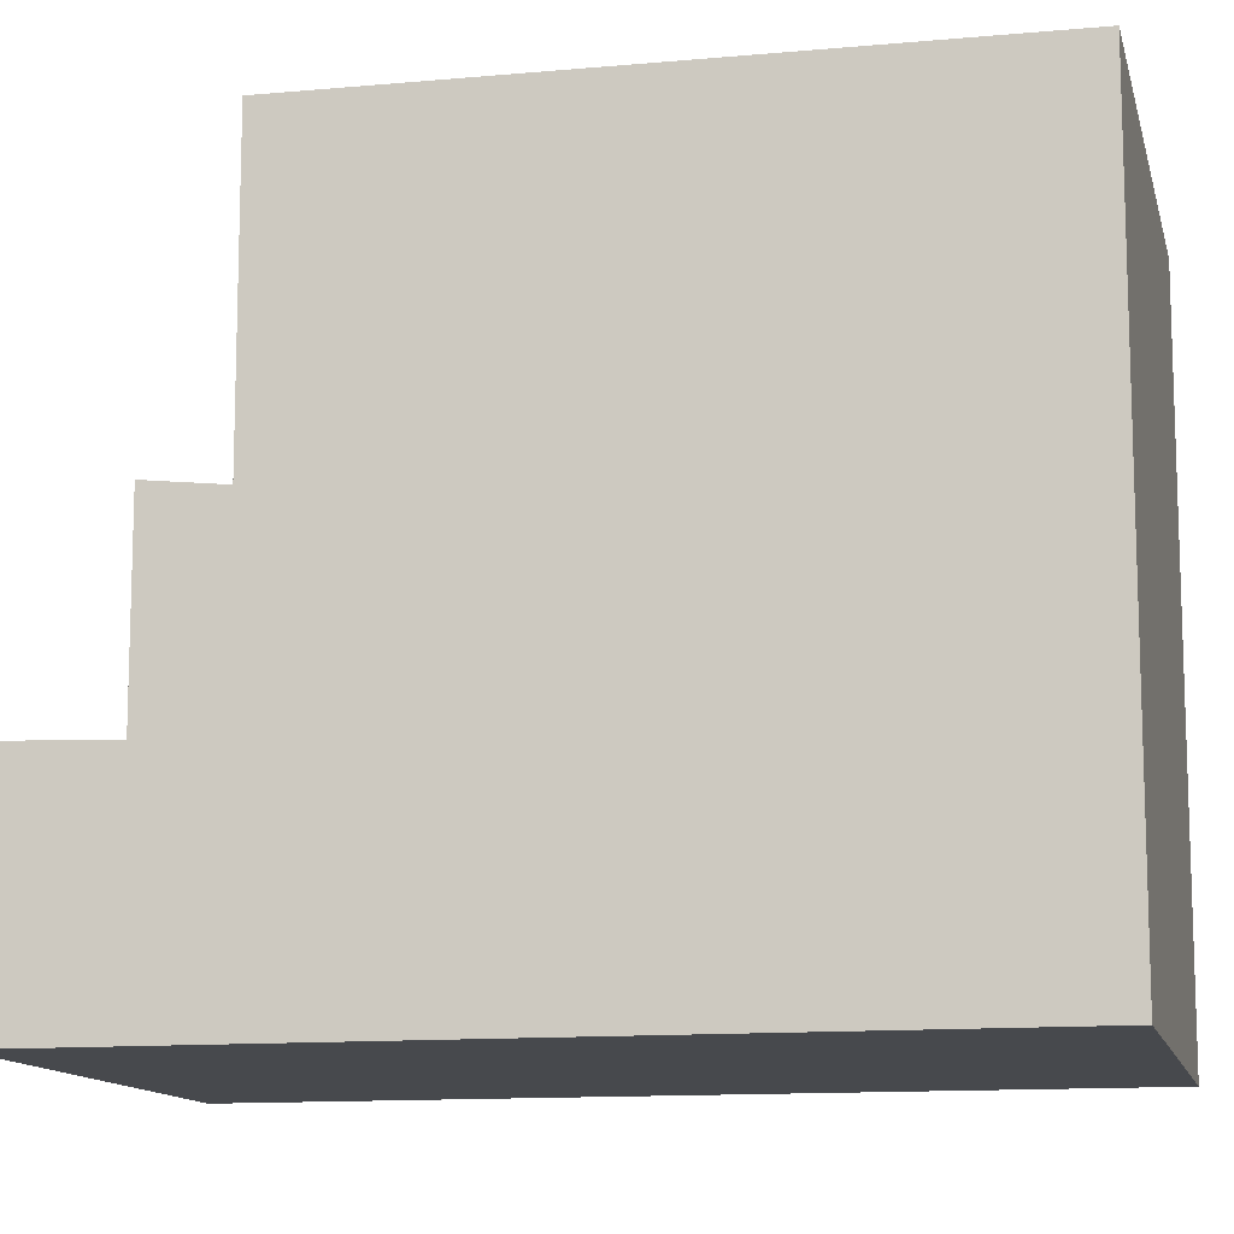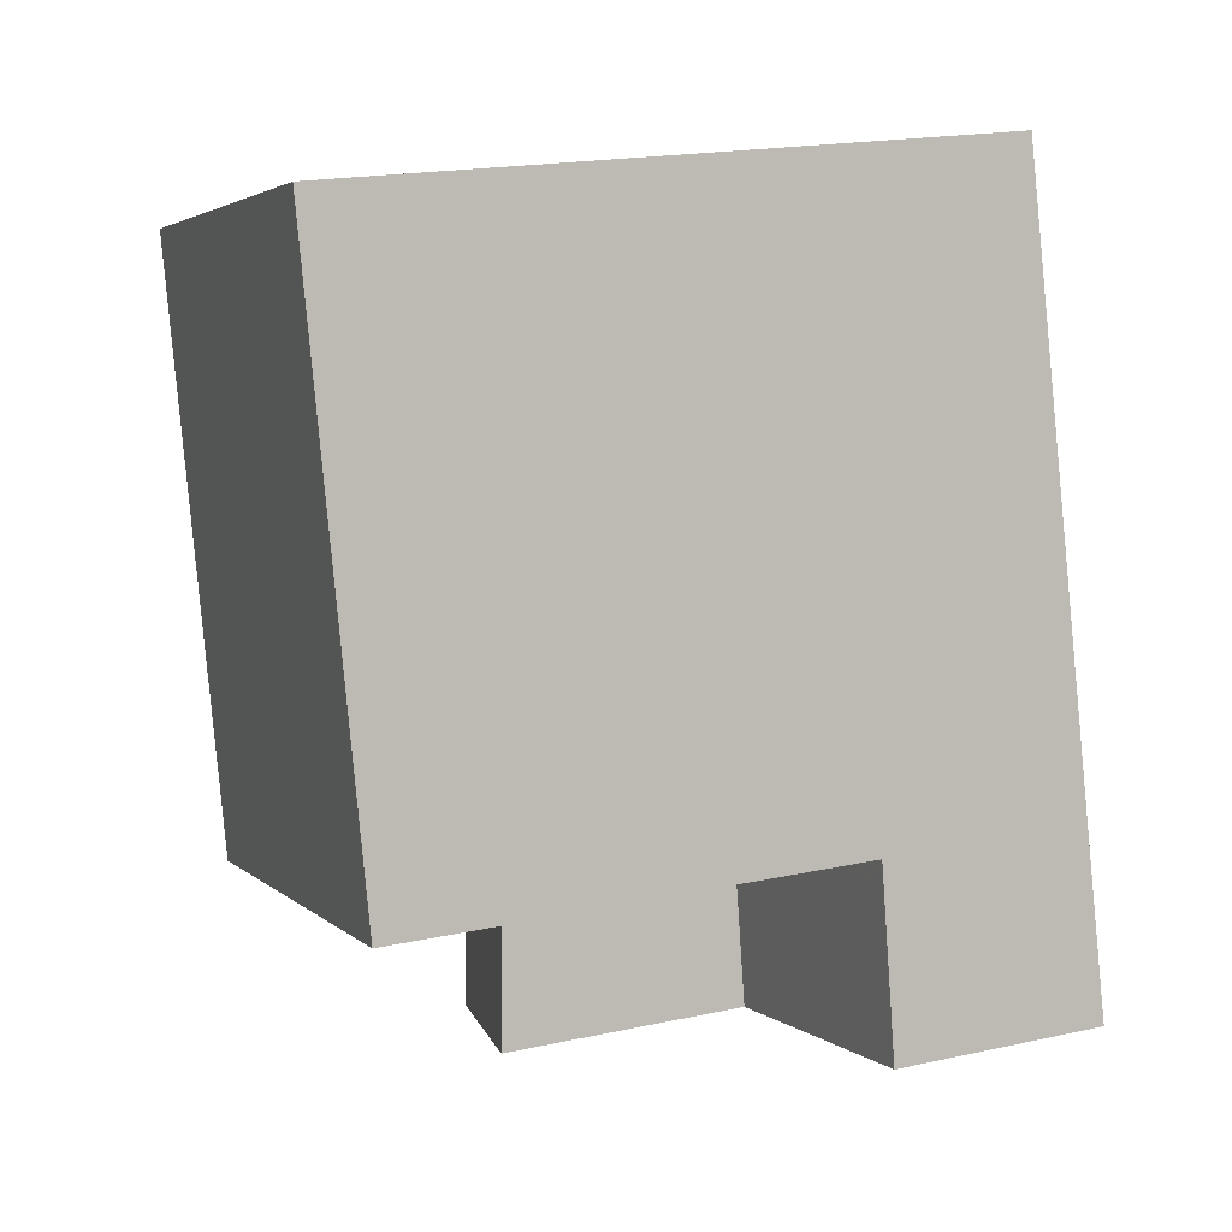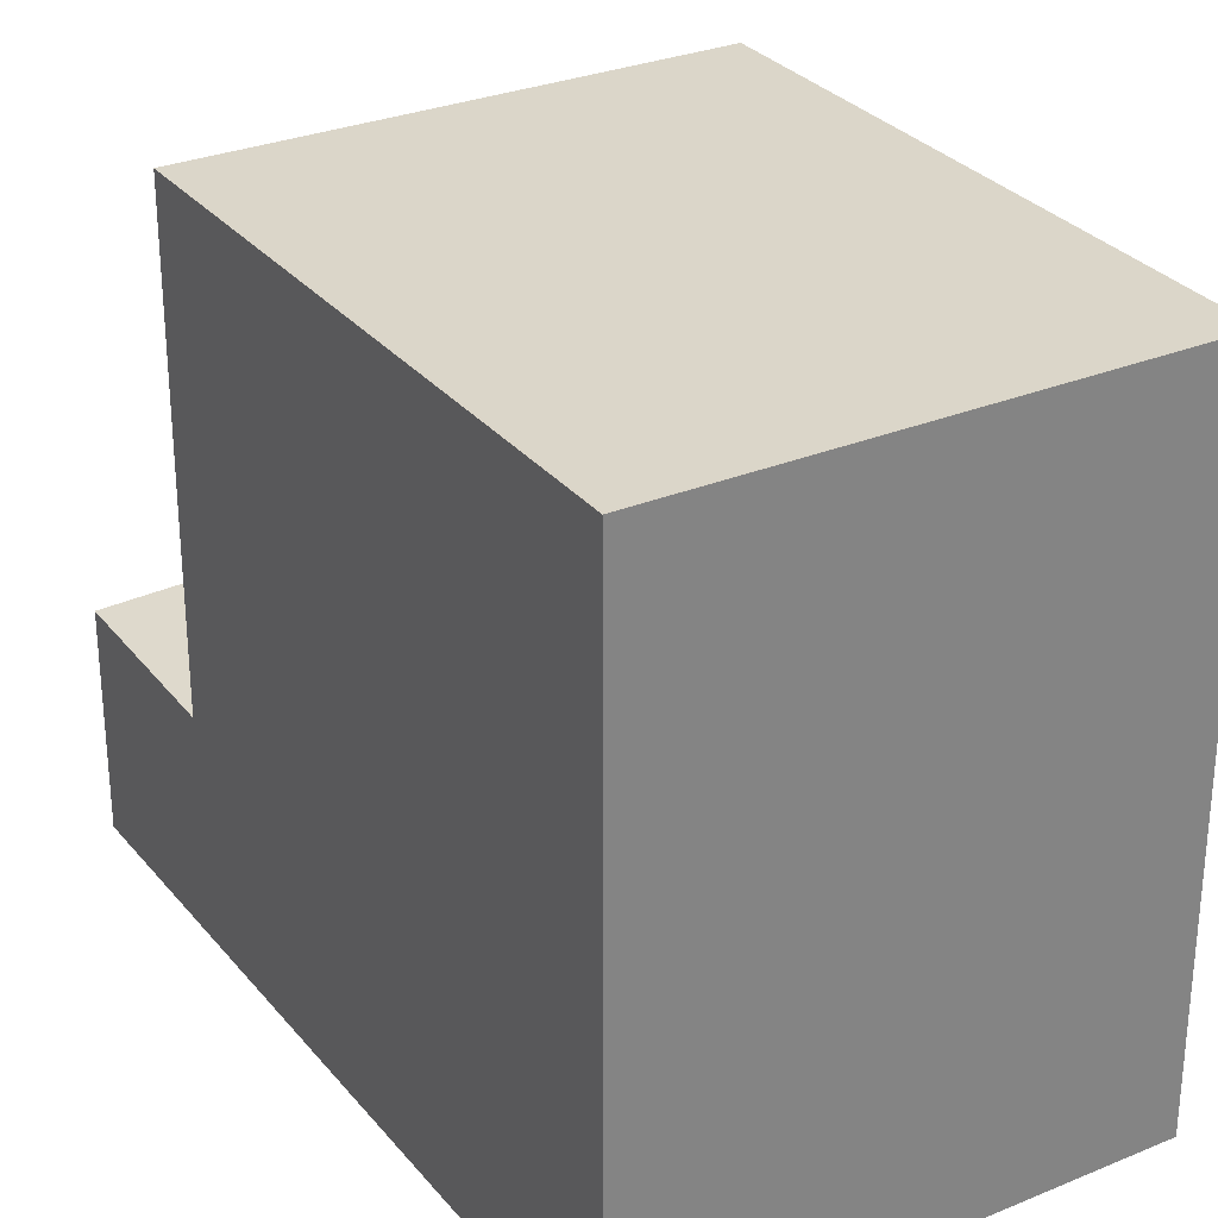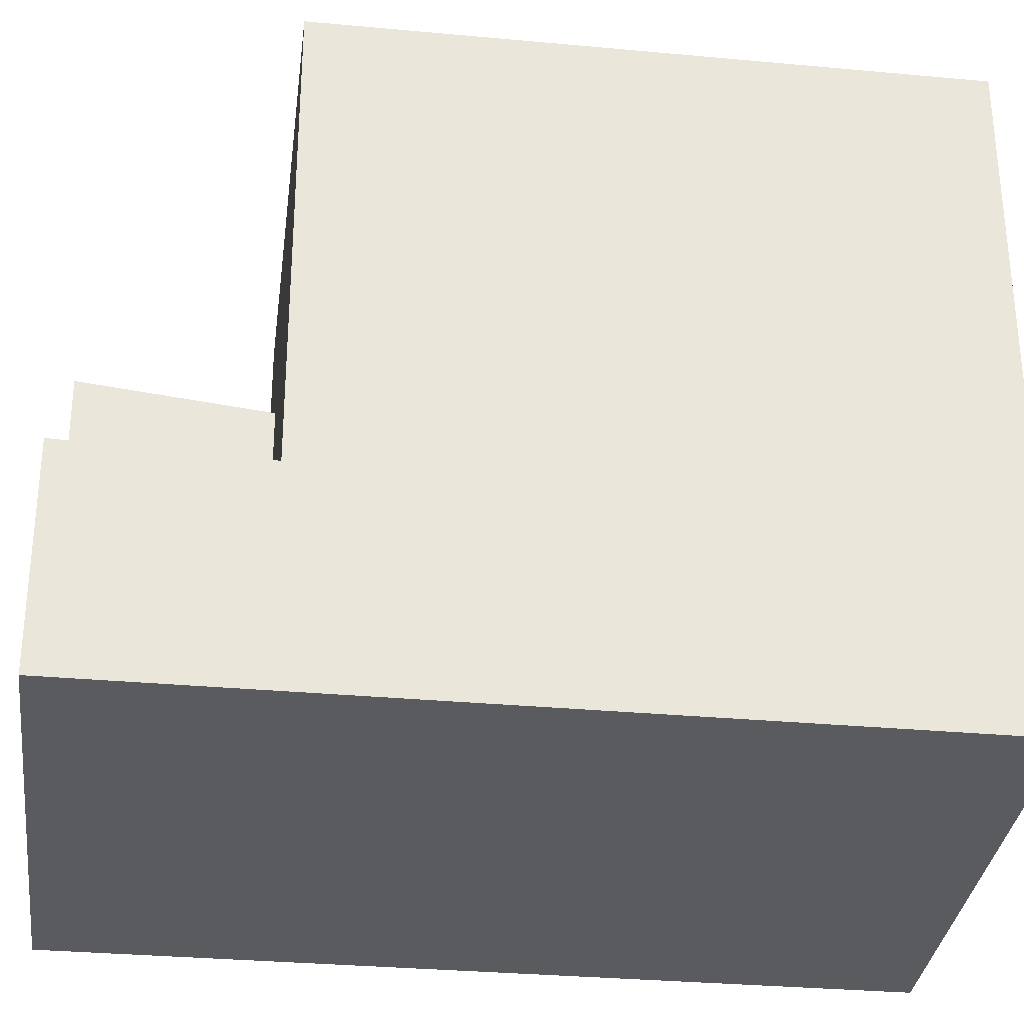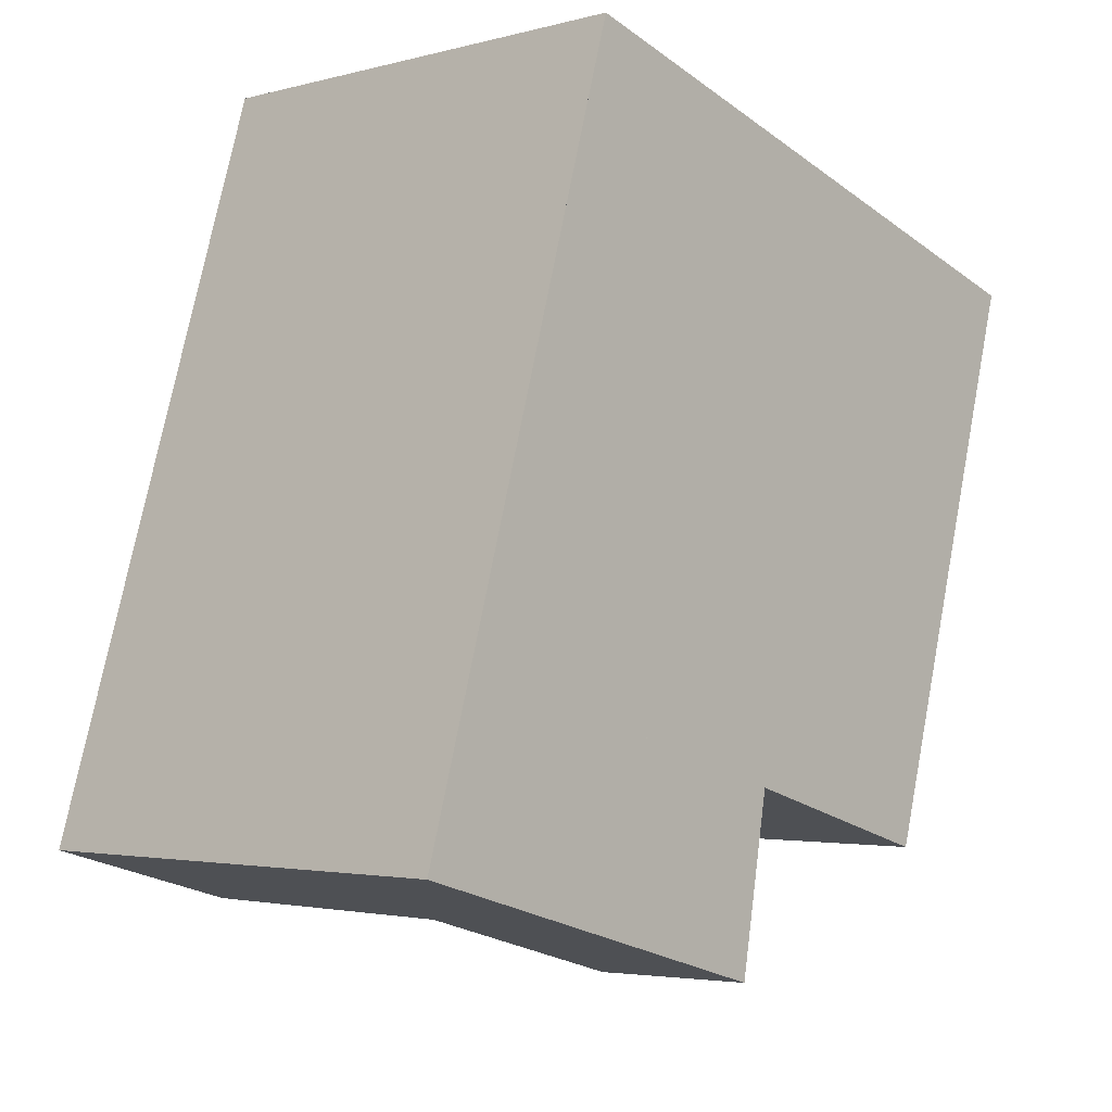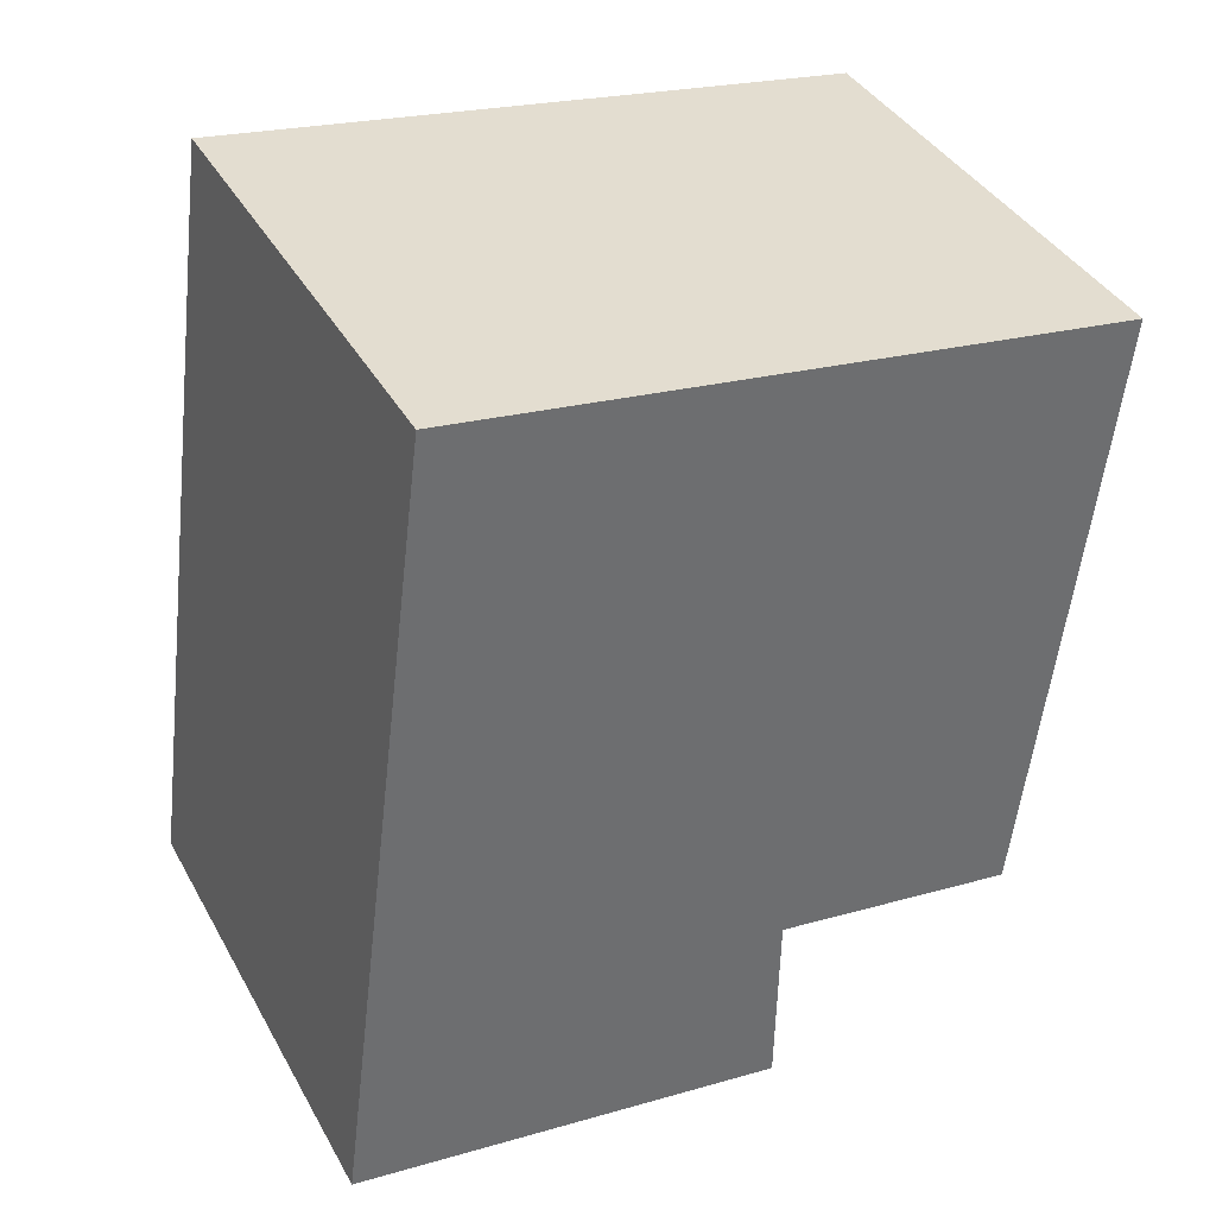
<metadata>
{"format":"obj","ext":"obj","renderer":"f3d","projection":"perspective","resolution":1024,"background":"white","views":[{"elev":-12.3,"azim":117.2,"up":"+Z"},{"elev":19.1,"azim":67.7,"up":"+Y"},{"elev":29.7,"azim":163.0,"up":"+Z"},{"elev":-32.5,"azim":97.4,"up":"+Z"},{"elev":-24.3,"azim":-139.6,"up":"+Y"},{"elev":21.8,"azim":-117.0,"up":"+Y"}]}
</metadata>
<code>
v -1381 -2892 7.956
v -1375 -2891 7.982
v -1373 -2900 2.543
v -1379 -2902 5.264
v -1375 -2891 7.982
v -1374 -2898 8.003
v -1373 -2898 8.003
v -1379 -2900 7.977
v -1380 -2892 7.963
v -1378 -2899 7.984
v -1373 -2898 8.003
v -1379 -2900 7.977
v -1373 -2900 2.544
v -1374 -2898 2.472
v -1373 -2898 2.471
v -1373 -2900 2.54
v -1373 -2898 2.481
v -1376 -2901 2.663
v -1377 -2899 2.604
v -1377 -2899 2.594
v -1373 -2898 2.471
v -1376 -2901 2.666
v -1379 -2902 5.268
v -1379 -2900 5.031
v -1378 -2899 5.312
v -1377 -2901 5.551
v -1377 -2901 5.54
v -1379 -2902 5.257
v -1378 -2899 5.344
v -1379 -2900 5.062
v -1377 -2899 5.435
v -1377 -2899 5.466
v -1376 -2901 5.662
v -1373 -2898 6.016
v -1379 -2900 5.027
v -1376 -2901 5.674
v -1374 -2898 8.003
v -1374 -2898 2.472
v -1374 -2898 6.012
v -1377 -2899 2.594
v -1377 -2899 5.435
v -1379 -2900 5.027
v -1378 -2899 7.984
v -1378 -2899 5.312
v -1376 -2901 2.663
v -1373 -2900 2.539
v -1376 -2901 5.662
v -1379 -2902 5.254
v -1375 -2891 7.982
v -1375 -2891 7.982
v -1380 -2892 7.964
v -1381 -2893 7.956
v -1373 -2898 2.48
v -1377 -2899 2.604
v -1377 -2899 5.466
v -1379 -2900 5.058
v -1379 -2900 7.977
v -1381 -2893 7.956
v -1381 -2892 7.956
v -1379 -2900 5.031
v -1379 -2900 7.977
v -1379 -2892 7.967
v -1379 -2892 7.967
v -1376 -2901 2.666
v -1376 -2901 5.674
v -1377 -2899 7.987
v -1377 -2899 2.594
v -1377 -2899 5.435
v -1377 -2899 7.987
v -1381 -2892 7.956
v -1381 -2892 7.956
v -1381 -2892 -8.882e-16
v -1381 -2892 0
v -1375 -2891 7.982
v -1375 -2891 7.982
v -1375 -2891 0
v -1375 -2891 0
v -1373 -2900 2.544
v -1373 -2900 2.543
v -1373 -2900 0
v -1373 -2900 0
v -1379 -2902 5.254
v -1379 -2902 5.264
v -1379 -2902 0
v -1379 -2902 0
v -1375 -2891 7.982
v -1375 -2891 7.982
v -1375 -2891 8.882e-16
v -1375 -2891 0
v -1381 -2893 7.956
v -1379 -2900 7.977
v -1379 -2900 -8.882e-16
v -1381 -2893 0
v -1379 -2892 7.967
v -1380 -2892 7.963
v -1380 -2892 -8.882e-16
v -1379 -2892 8.882e-16
v -1376 -2901 2.666
v -1373 -2900 2.544
v -1373 -2900 0
v -1376 -2901 -4.441e-16
v -1373 -2898 2.48
v -1373 -2898 2.471
v -1373 -2898 0
v -1373 -2898 0
v -1379 -2902 5.264
v -1379 -2902 5.268
v -1379 -2902 0
v -1379 -2902 0
v -1379 -2902 5.268
v -1377 -2901 5.551
v -1377 -2901 0
v -1379 -2902 0
v -1373 -2900 2.543
v -1373 -2900 2.539
v -1373 -2900 0
v -1373 -2900 0
v -1379 -2900 5.058
v -1379 -2902 5.254
v -1379 -2902 0
v -1379 -2900 0
v -1373 -2898 8.003
v -1375 -2891 7.982
v -1375 -2891 0
v -1373 -2898 0
v -1381 -2892 7.956
v -1381 -2893 7.956
v -1381 -2893 0
v -1381 -2892 -8.882e-16
v -1373 -2900 2.539
v -1373 -2898 2.48
v -1373 -2898 0
v -1373 -2900 0
v -1379 -2900 5.027
v -1379 -2900 5.058
v -1379 -2900 0
v -1379 -2900 8.882e-16
v -1380 -2892 7.963
v -1381 -2892 7.956
v -1381 -2892 0
v -1380 -2892 -8.882e-16
v -1375 -2891 7.982
v -1379 -2892 7.967
v -1379 -2892 8.882e-16
v -1375 -2891 8.882e-16
v -1377 -2901 5.551
v -1376 -2901 5.674
v -1376 -2901 0
v -1377 -2901 0
v -1381 -2892 0
v -1375 -2891 0
v -1373 -2900 0
v -1379 -2902 0
f 50 5 2 49
f 59 9 51 58
f 63 51 9 62
f 20 14 17 19
f 17 14 15 53
f 18 16 13 64
f 19 17 16 18
f 57 43 44 60
f 27 26 23 28
f 28 23 4 48
f 65 26 27 33
f 33 27 29 32
f 29 27 28 30
f 32 29 25 31
f 30 24 25 29
f 47 36 22 45
f 37 11 34 39
f 39 34 21 38
f 68 44 43 66
f 46 3 13 16
f 30 28 48 56
f 55 47 45 54
f 49 7 6 50
f 58 51 10 61
f 69 10 51 63
f 53 46 16 17
f 56 42 24 30
f 54 40 41 55
f 58 52 1 59
f 60 35 12 57
f 61 8 52 58
f 62 5 50 63
f 66 37 39 68
f 68 39 38 67
f 63 50 6 69
f 71 72 73 70
f 75 76 77 74
f 79 80 81 78
f 83 84 85 82
f 87 88 89 86
f 91 92 93 90
f 95 96 97 94
f 99 100 101 98
f 103 104 105 102
f 107 108 109 106
f 111 112 113 110
f 115 116 117 114
f 119 120 121 118
f 123 124 125 122
f 127 128 129 126
f 131 132 133 130
f 135 136 137 134
f 139 140 141 138
f 143 144 145 142
f 147 148 149 146
f 151 152 153 150

</code>
